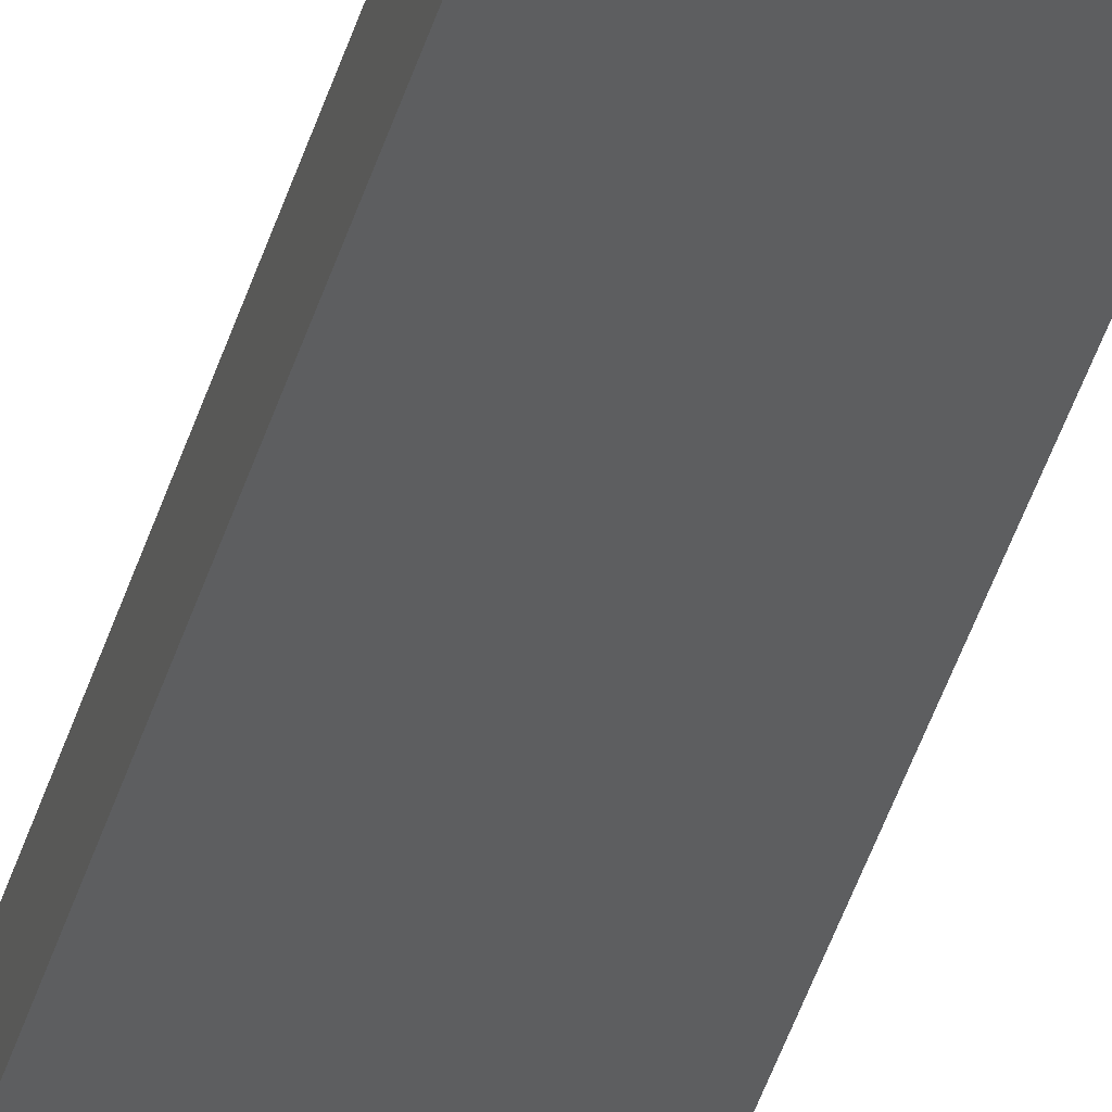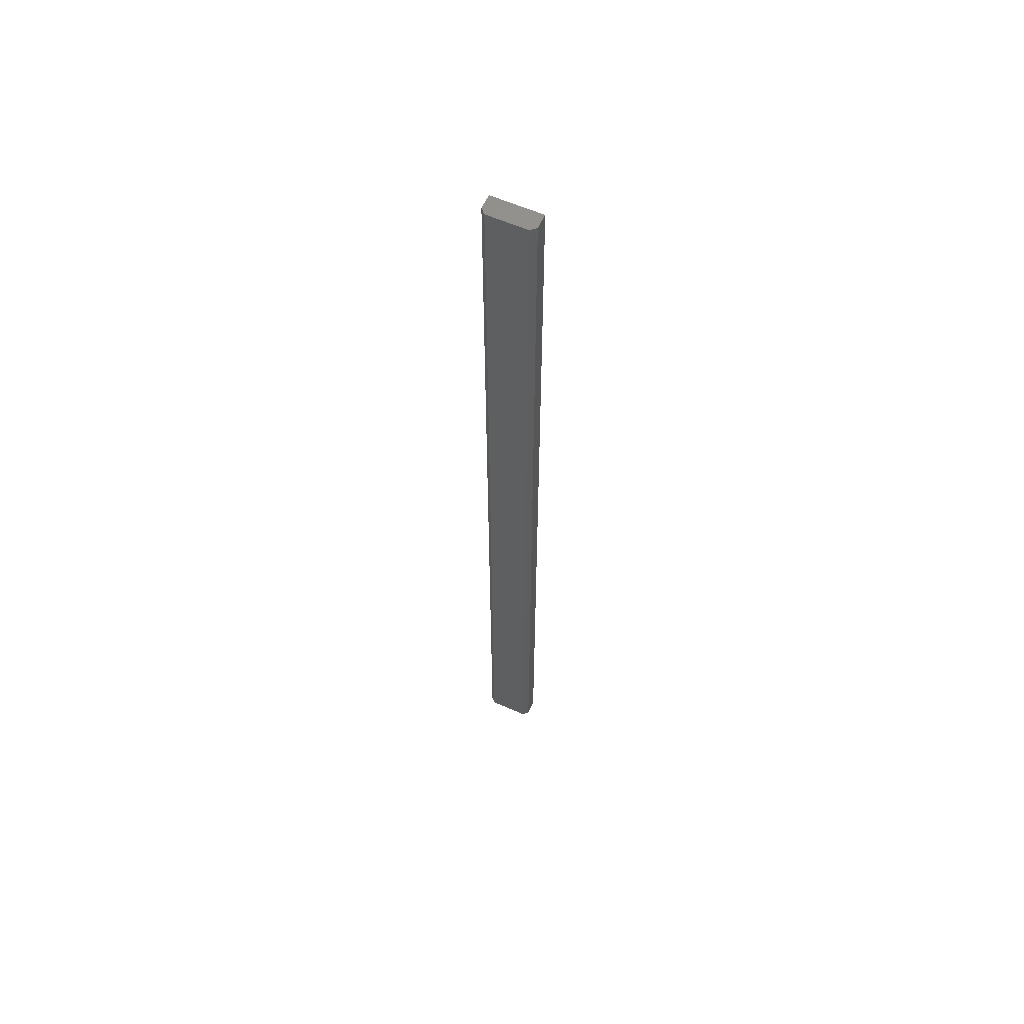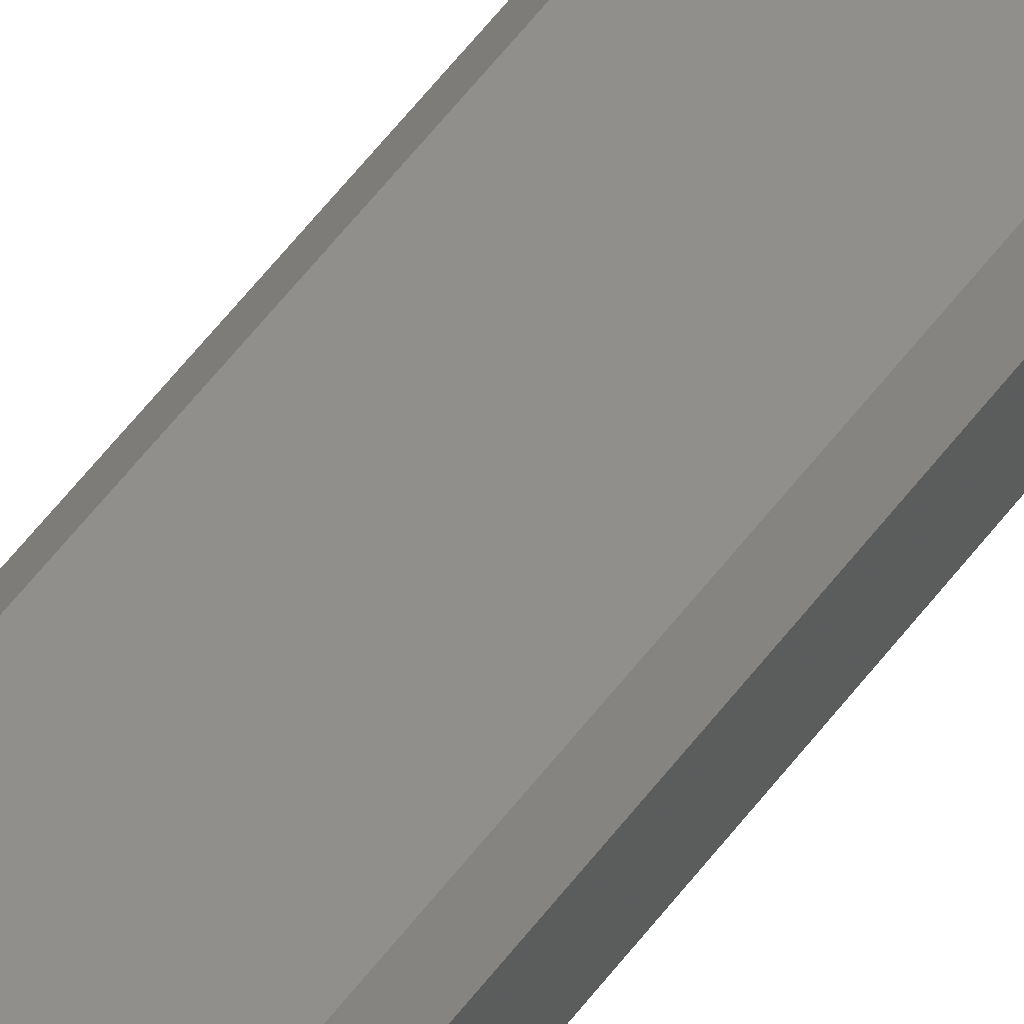
<metadata>
{"format":"stl","ext":"stl","renderer":"f3d","projection":"perspective","resolution":1024,"background":"white","views":[{"elev":-33.9,"azim":-13.4,"up":"+Y"},{"elev":59.5,"azim":-155.6,"up":"+Z"},{"elev":48.4,"azim":-146.7,"up":"+Y"}]}
</metadata>
<code>
# stl→obj: 12 verts, 20 faces
v -0.03125 4.879e-19 -0.75
v -0.03125 1.67e-16 0.75
v 0.03207 4.442e-18 -0.75
v 0.03207 1.71e-16 0.75
v 0.03988 -0.03125 0.75
v 0.03988 -0.007812 0.75
v -0.03906 -0.03125 0.75
v -0.03906 -0.007812 0.75
v -0.03906 -0.03125 -0.75
v -0.03906 -0.007812 -0.75
v 0.03988 -0.03125 -0.75
v 0.03988 -0.007812 -0.75
f 1 2 3
f 3 2 4
f 4 5 6
f 5 4 7
f 7 4 2
f 7 2 8
f 1 9 10
f 9 1 11
f 11 1 3
f 11 3 12
f 7 8 9
f 9 8 10
f 8 2 10
f 10 2 1
f 11 12 5
f 5 12 6
f 12 3 6
f 6 3 4
f 9 11 7
f 7 11 5

</code>
